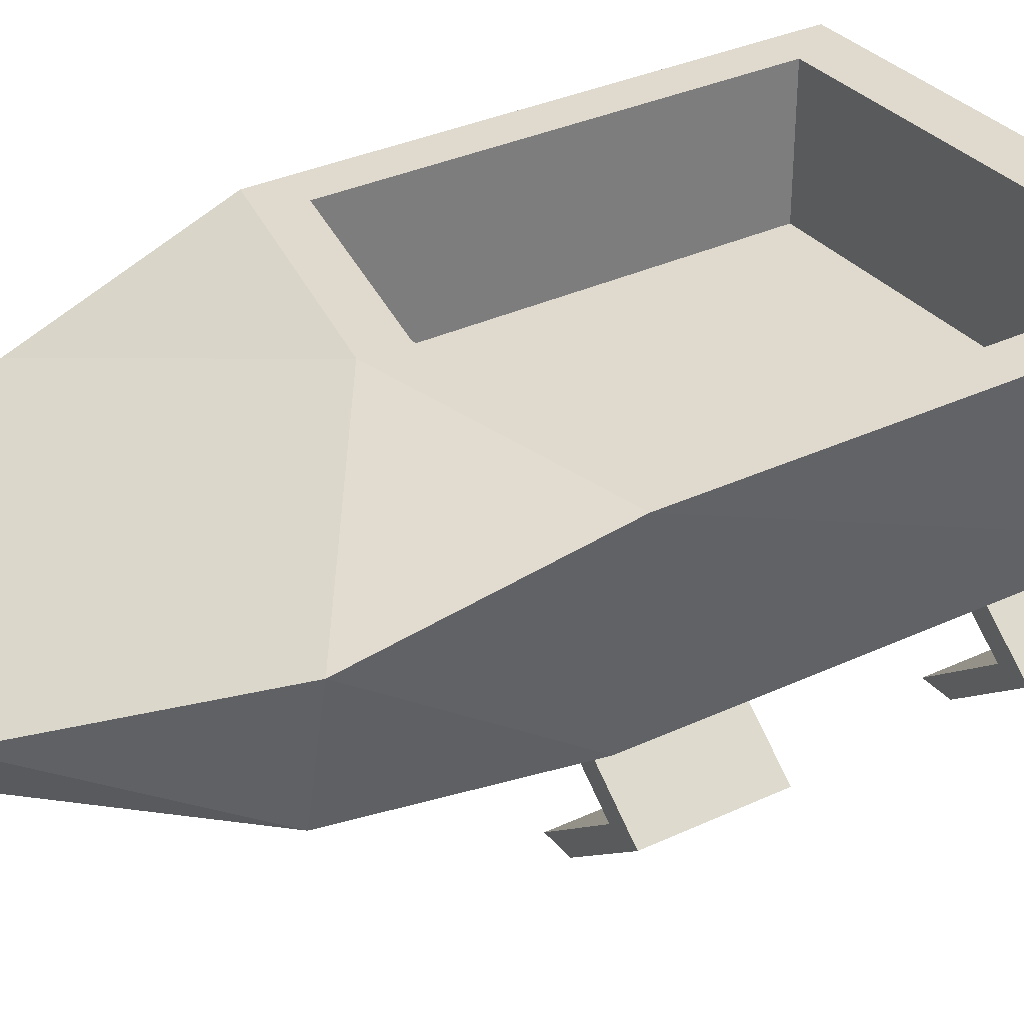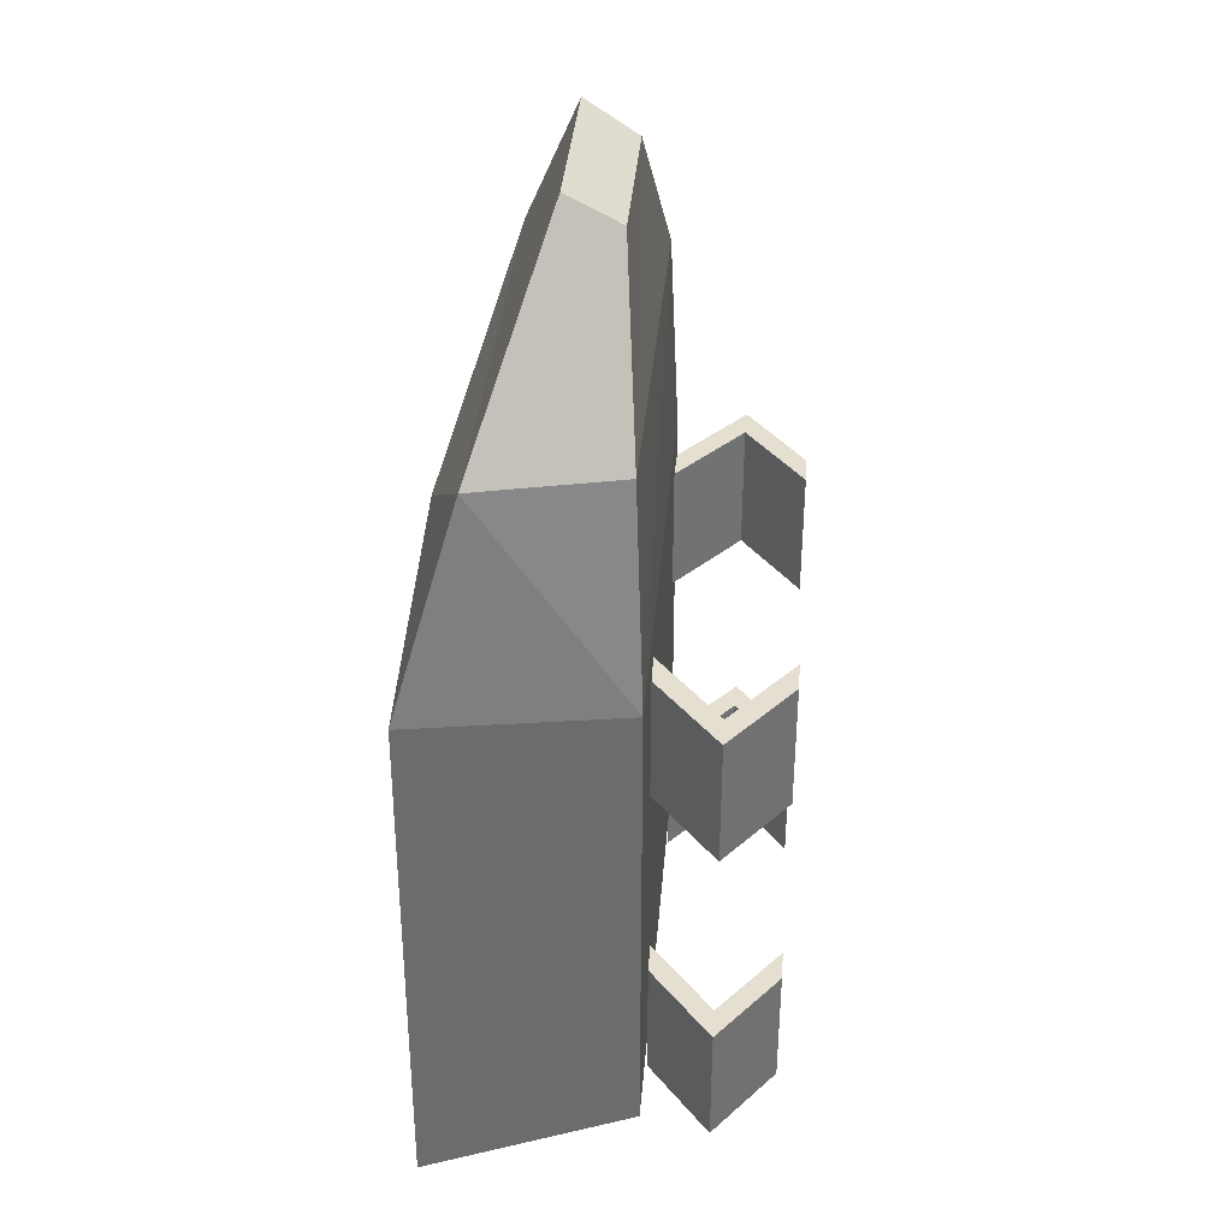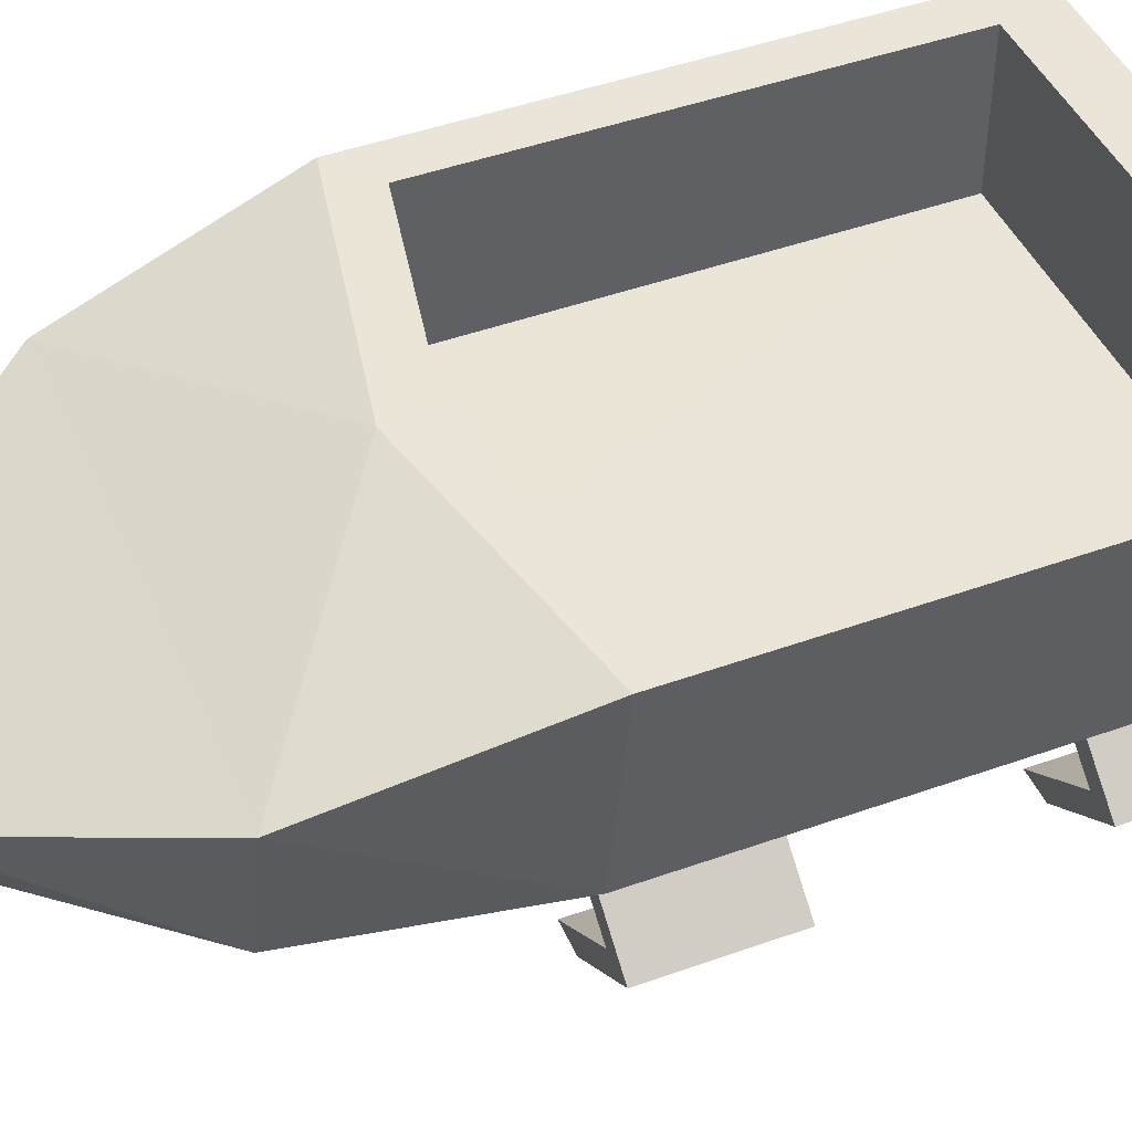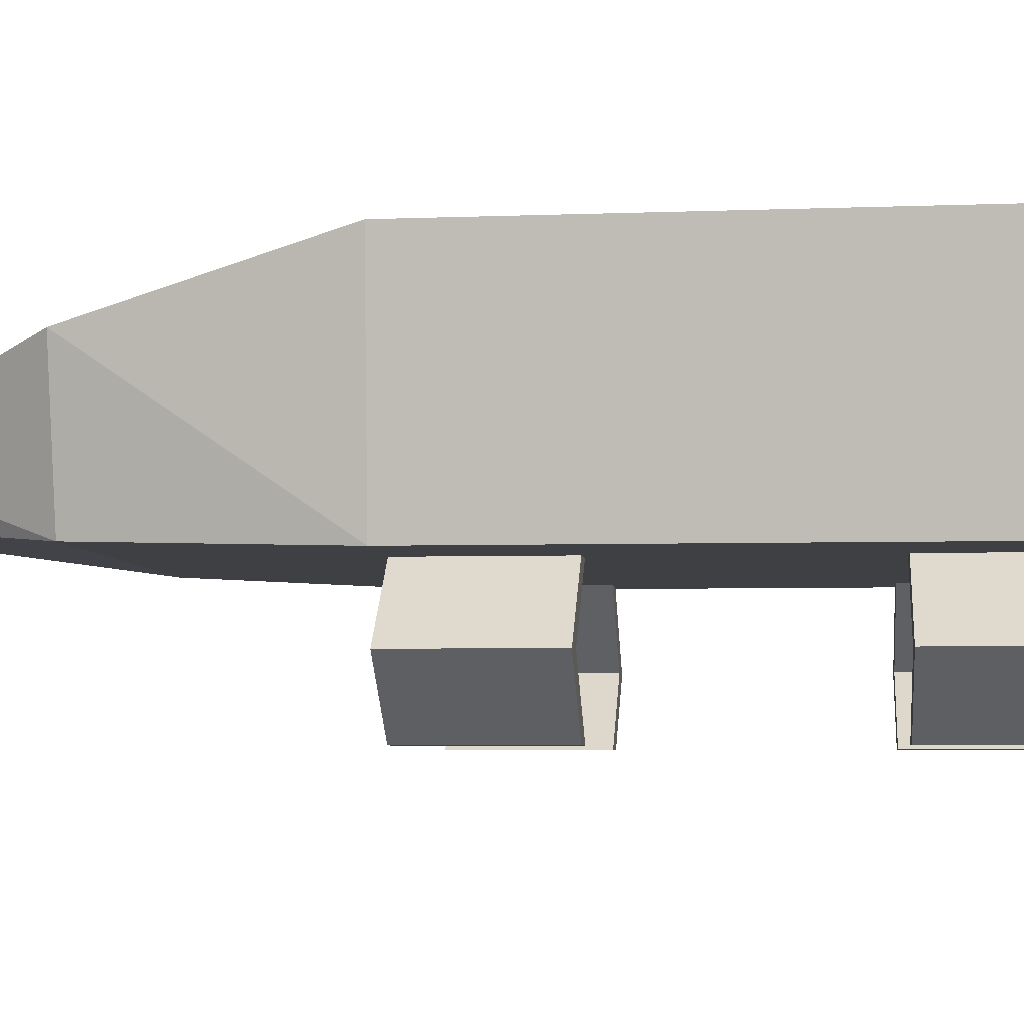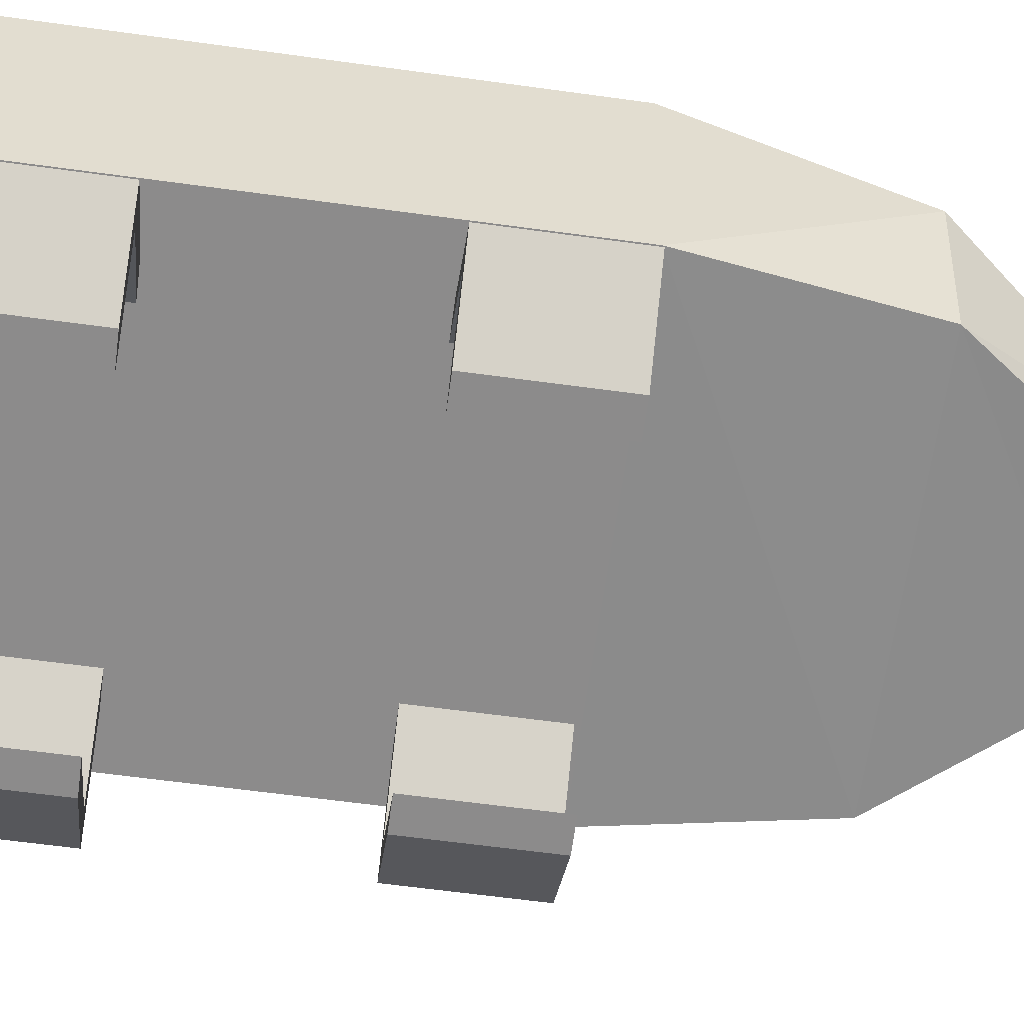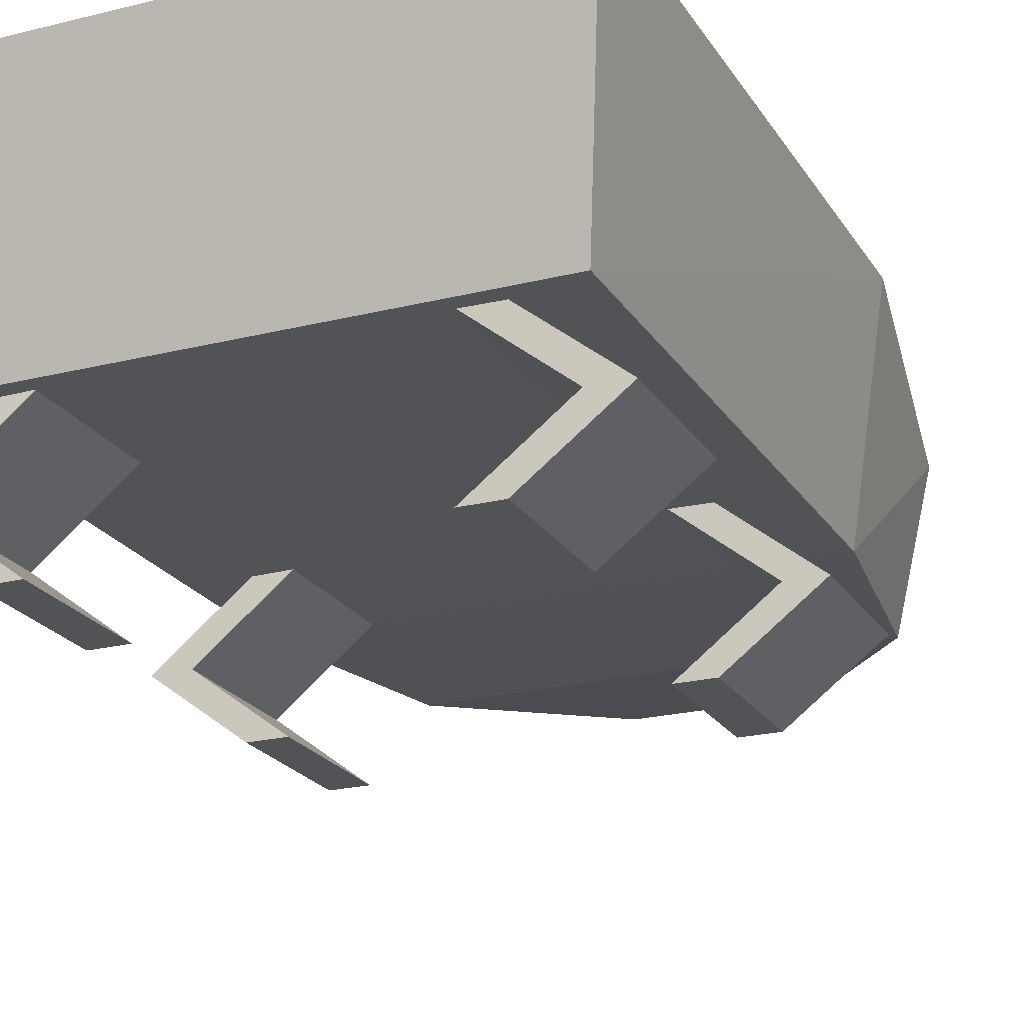
<metadata>
{"format":"obj","ext":"obj","renderer":"f3d","projection":"perspective","resolution":1024,"background":"white","views":[{"elev":32.7,"azim":57.1,"up":"+Y"},{"elev":36.7,"azim":-85.3,"up":"+Z"},{"elev":44.6,"azim":67.4,"up":"+Y"},{"elev":-5.0,"azim":95.6,"up":"+Y"},{"elev":-64.0,"azim":-97.8,"up":"+Y"},{"elev":-21.8,"azim":-156.2,"up":"+Y"}]}
</metadata>
<code>
o Cube
v -0.6808 0.7195 0.7649
v -0.6808 0.7281 -0.6339
v -0.5998 0.1844 -0.4876
v 0.6808 0.7281 -0.6339
v 0.5998 0.1844 -0.4876
v 0.6808 0.7195 0.7649
v -0.5998 0.1844 0.7695
v 0 0.7195 0.908
v 0.567 0.7201 0.6761
v -0.5979 0.5603 1.32
v -0.5149 0.2081 1.32
v 0.2273 0.3852 1.807
v -0.2273 0.3852 1.807
v -0.209 0.2525 1.728
v 0.5979 0.5603 1.32
v 0.5149 0.2025 1.32
v 0.5998 0.1844 0.7695
v 0.209 0.2525 1.728
v 0 0.7201 0.7953
v -0.567 0.7201 0.6761
v 0.567 0.7272 -0.4887
v -0.567 0.7272 -0.4887
v 0.567 0.3448 -0.4887
v 0.567 0.3376 0.6761
v 0 0.3376 0.7953
v -0.567 0.3376 0.6761
v -0.567 0.3448 -0.4887
v 0.5741 0.01172 0.7553
v 0.3687 0.1778 0.7553
v 0.3687 0.1778 0.4238
v 0.3687 -0.145 0.7553
v 0.3687 -0.145 0.4238
v 0.6607 0.01042 0.7553
v 0.6607 0.01042 0.4238
v 0.4552 0.1765 0.4238
v 0.4552 -0.145 0.7553
v 0.4552 -0.145 0.4238
v 0.5741 0.01172 0.4238
v 0.4552 0.1765 0.7553
v 0.5741 0.01172 -0.1302
v 0.3687 0.1778 -0.1302
v 0.3687 0.1778 -0.4617
v 0.3687 -0.145 -0.1302
v 0.5741 0.01172 -0.4617
v 0.6607 0.01042 -0.1302
v 0.6607 0.01042 -0.4617
v 0.4552 0.1765 -0.4617
v 0.4552 -0.145 -0.1302
v 0.4552 -0.145 -0.4617
v 0.3687 -0.145 -0.4617
v 0.4552 0.1765 -0.1302
v -0.5752 0.01172 0.7553
v -0.3697 0.1778 0.4238
v -0.3697 0.1778 0.7553
v -0.3697 -0.145 0.7553
v -0.3697 -0.145 0.4238
v -0.6617 0.01042 0.7553
v -0.4562 0.1765 0.4238
v -0.6617 0.01042 0.4238
v -0.4562 -0.145 0.7553
v -0.4562 -0.145 0.4238
v -0.5752 0.01172 0.4238
v -0.4562 0.1765 0.7553
v -0.5752 0.01172 -0.1302
v -0.3697 0.1778 -0.4617
v -0.3697 0.1778 -0.1302
v -0.3697 -0.145 -0.1302
v -0.5752 0.01172 -0.4617
v -0.6617 0.01042 -0.1302
v -0.4562 0.1765 -0.4617
v -0.6617 0.01042 -0.4617
v -0.4562 -0.145 -0.1302
v -0.4562 -0.145 -0.4617
v -0.3697 -0.145 -0.4617
v -0.4562 0.1765 -0.1302
f 1 2 3
f 2 4 5
f 4 6 5
f 7 3 5
f 8 6 9
f 10 7 11
f 12 13 14
f 15 16 17
f 14 13 11
f 16 15 12
f 15 6 8
f 12 15 10
f 11 7 16
f 14 11 18
f 19 20 8
f 21 9 6
f 22 1 20
f 22 21 4
f 23 24 9
f 25 26 20
f 26 27 20
f 19 9 24
f 27 23 21
f 7 1 3
f 3 2 5
f 6 17 5
f 17 7 5
f 19 8 9
f 1 7 10
f 18 12 14
f 6 15 17
f 13 10 11
f 18 16 12
f 10 15 8
f 1 10 8
f 13 12 10
f 7 17 16
f 11 16 18
f 20 1 8
f 4 21 6
f 2 1 22
f 2 22 4
f 21 23 9
f 19 25 20
f 27 22 20
f 25 19 24
f 22 27 21
f 28 29 30
f 31 28 32
f 33 34 35
f 36 37 33
f 32 38 37
f 31 32 37
f 39 35 30
f 29 28 39
f 28 31 36
f 38 30 35
f 40 41 42
f 43 40 44
f 45 46 47
f 48 49 46
f 50 44 49
f 43 50 49
f 51 47 42
f 41 40 51
f 40 43 48
f 44 42 47
f 52 53 54
f 55 56 52
f 57 58 59
f 60 57 61
f 56 61 62
f 55 61 56
f 63 53 58
f 54 63 52
f 52 60 55
f 62 58 53
f 64 65 66
f 67 68 64
f 69 70 71
f 72 71 73
f 74 73 68
f 67 73 74
f 75 65 70
f 66 75 64
f 64 72 67
f 68 70 65
f 38 28 30
f 28 38 32
f 39 33 35
f 37 34 33
f 38 34 37
f 36 31 37
f 29 39 30
f 28 33 39
f 33 28 36
f 34 38 35
f 44 40 42
f 50 43 44
f 51 45 47
f 45 48 46
f 44 46 49
f 48 43 49
f 41 51 42
f 40 45 51
f 45 40 48
f 46 44 47
f 62 53 52
f 52 56 62
f 63 58 57
f 61 57 59
f 62 61 59
f 60 61 55
f 54 53 63
f 52 63 57
f 57 60 52
f 59 58 62
f 68 65 64
f 74 68 67
f 75 70 69
f 69 71 72
f 68 73 71
f 72 73 67
f 66 65 75
f 64 75 69
f 69 72 64
f 71 70 68
f 27 24 23
f 26 25 27
f 25 24 27

</code>
